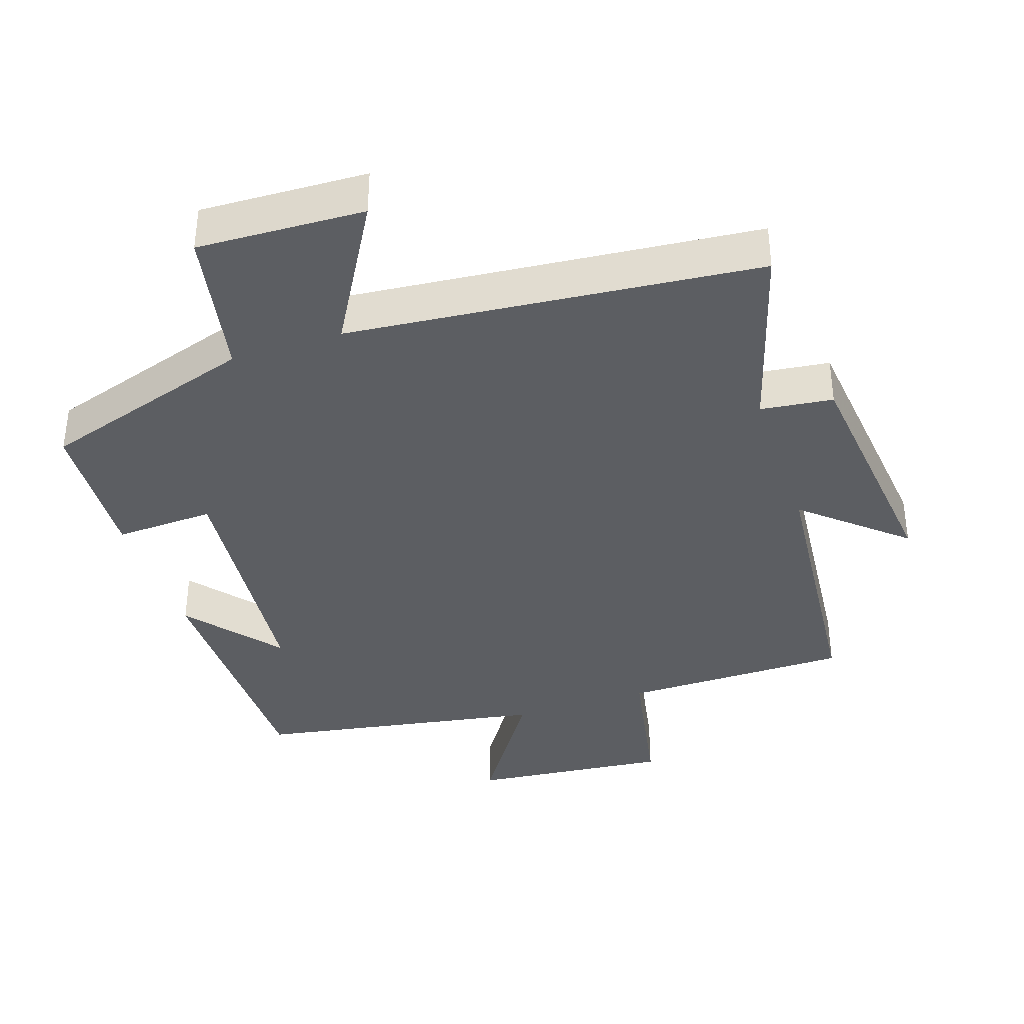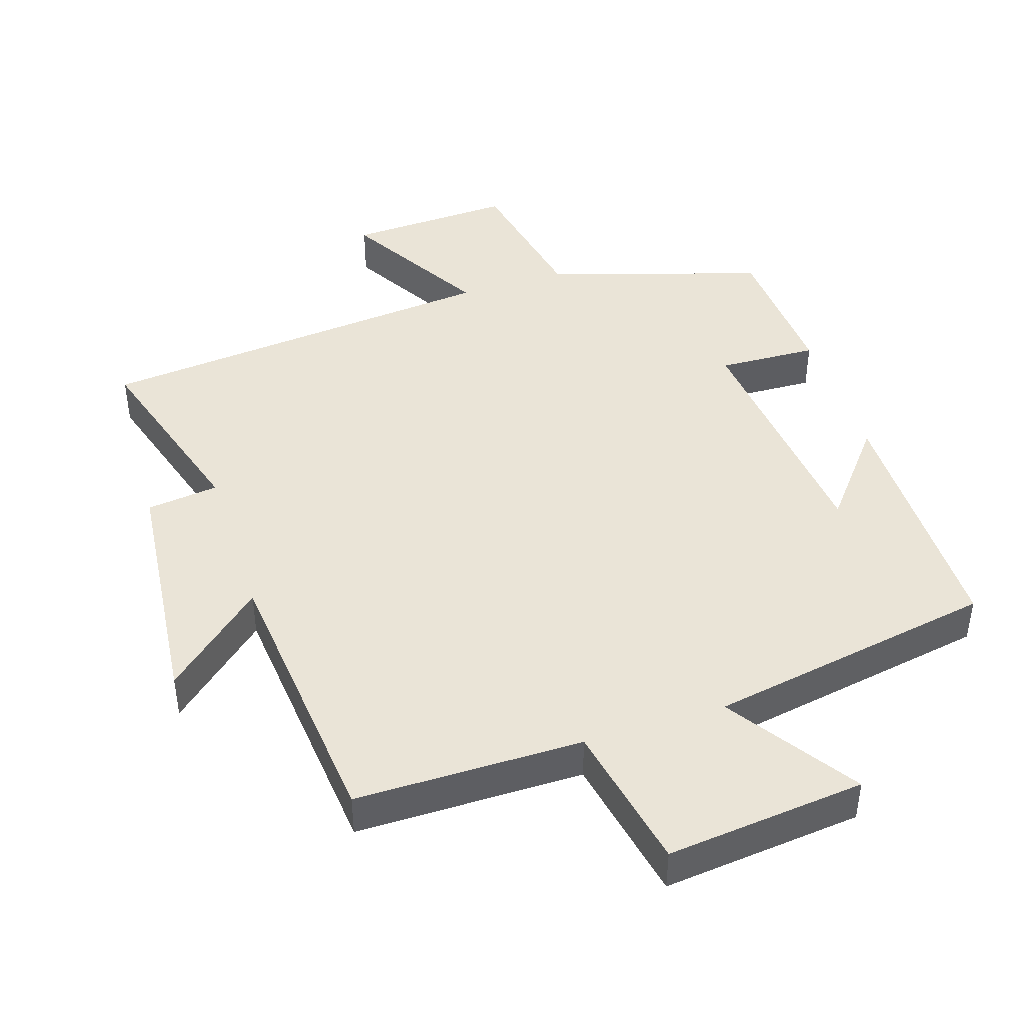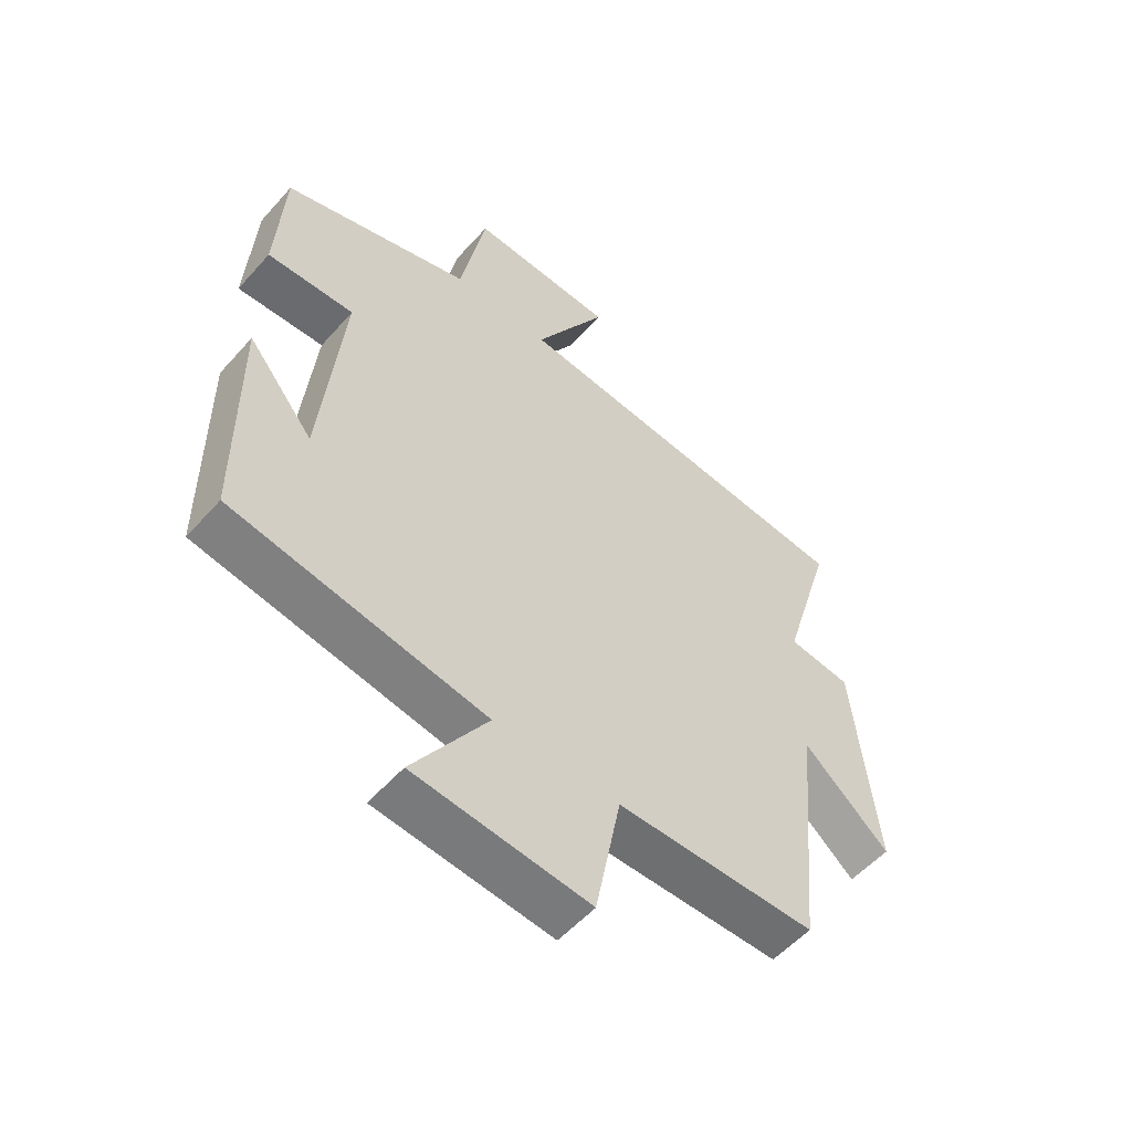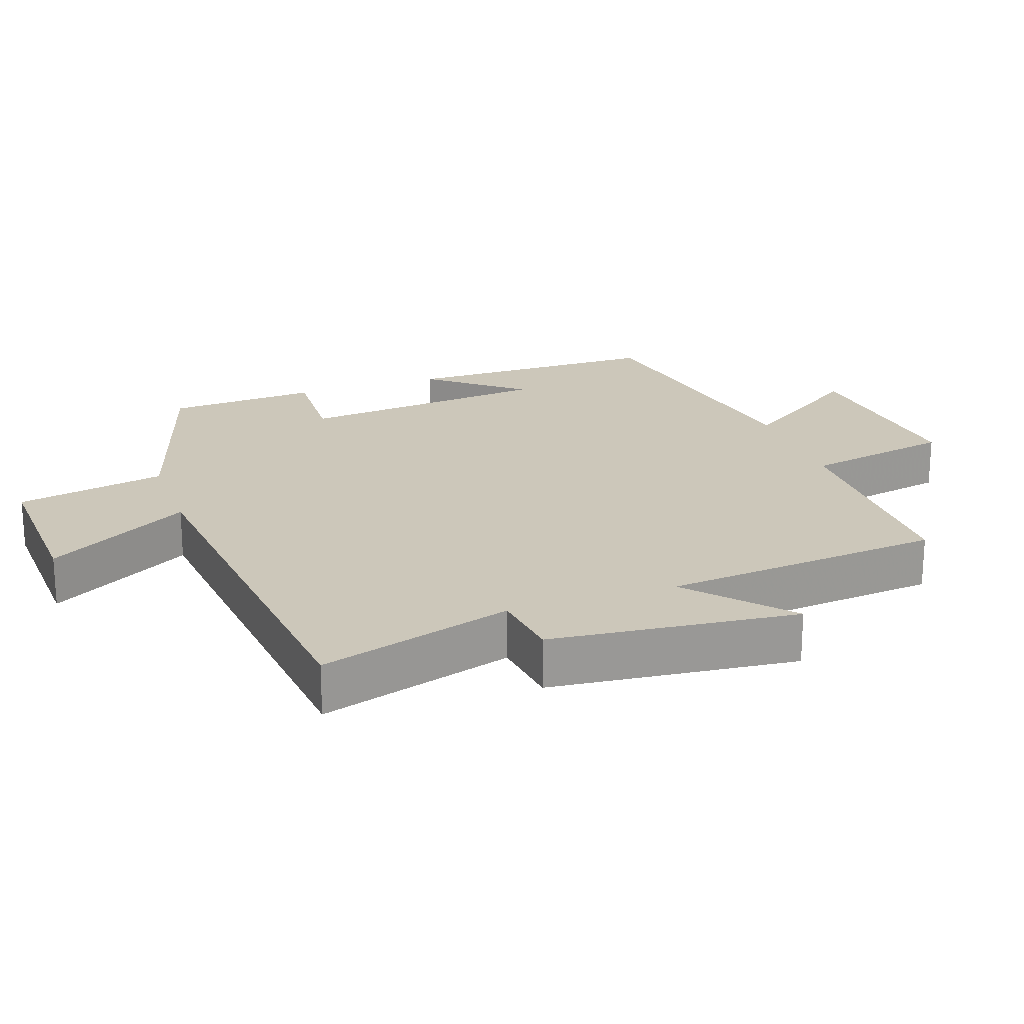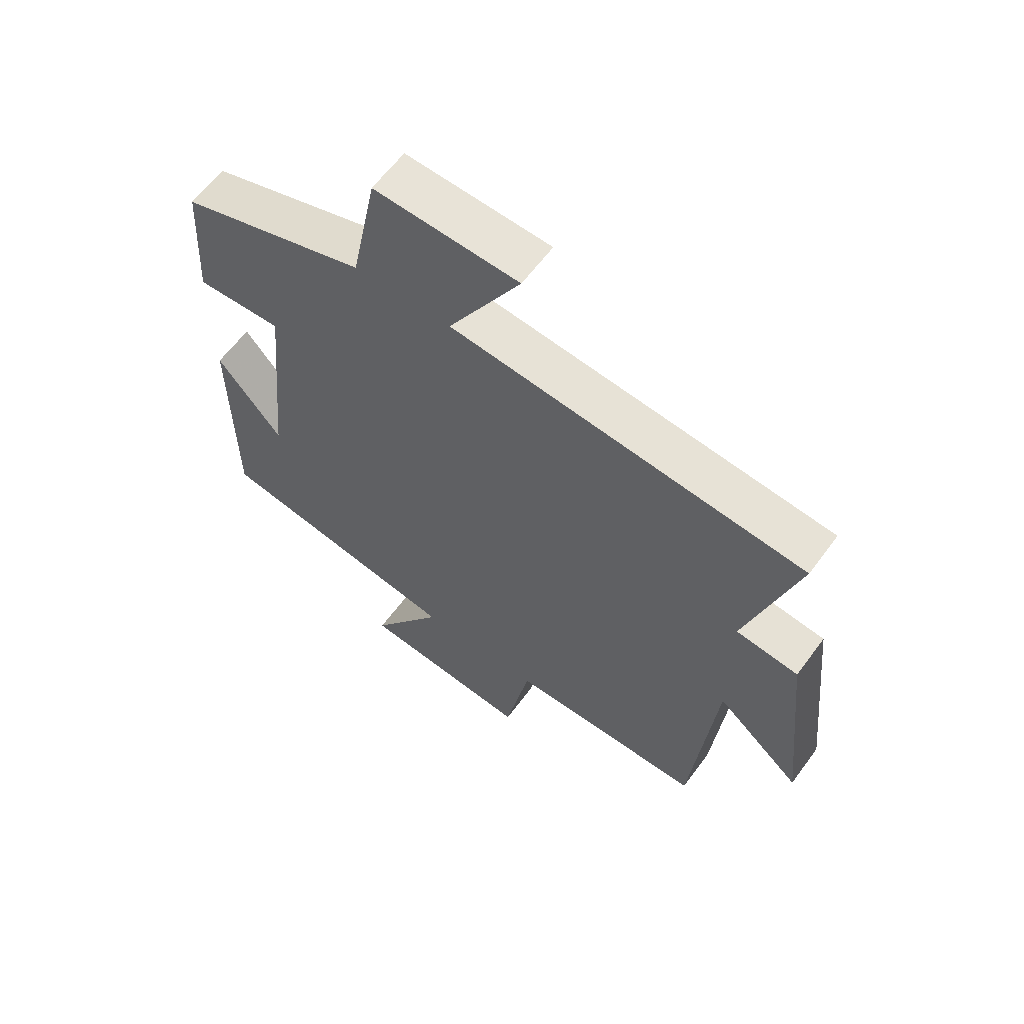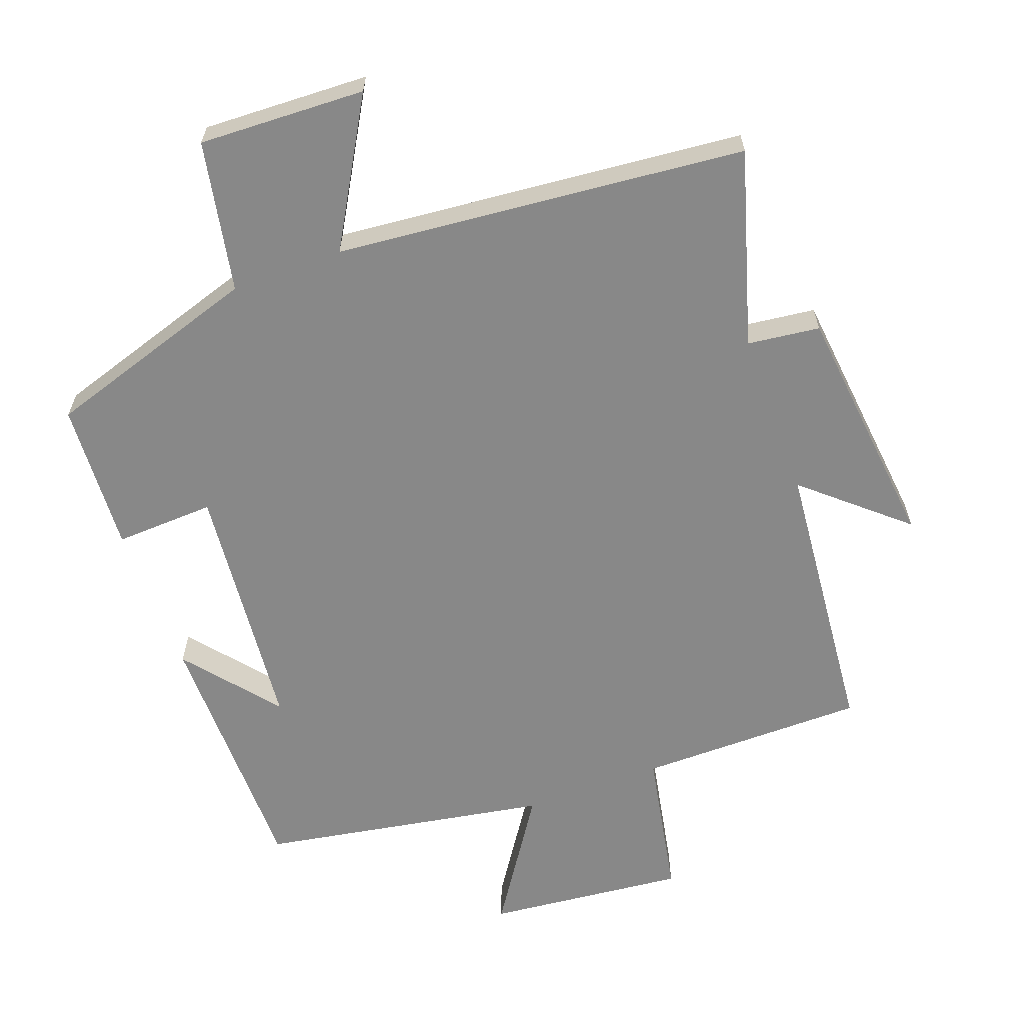
<metadata>
{"format":"obj","ext":"obj","renderer":"f3d","projection":"perspective","resolution":1024,"background":"white","views":[{"elev":-37.7,"azim":18.6,"up":"+Y"},{"elev":43.7,"azim":162.0,"up":"+Y"},{"elev":-54.7,"azim":-40.7,"up":"+Z"},{"elev":21.3,"azim":70.6,"up":"+Y"},{"elev":61.5,"azim":36.3,"up":"+Z"},{"elev":-62.7,"azim":20.3,"up":"+Y"}]}
</metadata>
<code>
v 0.585 0.07 0.442
v 0.5 0.07 0.159
v 0.605 0.07 0.146
v 0.643 0.07 -0.214
v 0.5 0.07 -0.089
v 0.461 0.07 -0.499
v 0.13 0.07 -0.5
v 0.088 0.07 -0.717
v -0.202 0.07 -0.687
v -0.078 0.07 -0.5
v -0.498 0.07 -0.426
v -0.5 0.07 -0.047
v -0.391 0.07 -0.181
v -0.355 0.07 0.187
v -0.5 0.07 0.181
v -0.487 0.07 0.401
v -0.173 0.07 0.5
v -0.13 0.07 0.719
v 0.112 0.07 0.709
v -0.009 0.07 0.5
v 0.585 0 0.442
v 0.5 0 0.159
v 0.605 0 0.146
v 0.643 0 -0.214
v 0.5 0 -0.089
v 0.461 0 -0.499
v 0.13 0 -0.5
v 0.088 0 -0.717
v -0.202 0 -0.687
v -0.078 0 -0.5
v -0.498 0 -0.426
v -0.5 0 -0.047
v -0.391 0 -0.181
v -0.355 0 0.187
v -0.5 0 0.181
v -0.487 0 0.401
v -0.173 0 0.5
v -0.13 0 0.719
v 0.112 0 0.709
v -0.009 0 0.5
f 17 18 19 20
f 17 20 1
f 16 17 1
f 15 16 1
f 14 15 1
f 13 14 1 2
f 11 12 13
f 13 2 3
f 11 13 3
f 10 11 3
f 7 8 9 10
f 5 6 7 10
f 5 10 3
f 3 4 5
f 40 39 38 37
f 21 40 37
f 21 37 36
f 21 36 35
f 21 35 34
f 22 21 34 33
f 33 32 31
f 23 22 33
f 23 33 31
f 23 31 30
f 30 29 28 27
f 30 27 26 25
f 23 30 25
f 25 24 23
f 1 21 22 2
f 2 22 23 3
f 3 23 24 4
f 4 24 25 5
f 5 25 26 6
f 6 26 27 7
f 7 27 28 8
f 8 28 29 9
f 9 29 30 10
f 10 30 31 11
f 11 31 32 12
f 12 32 33 13
f 13 33 34 14
f 14 34 35 15
f 15 35 36 16
f 16 36 37 17
f 17 37 38 18
f 18 38 39 19
f 19 39 40 20
f 20 40 21 1

</code>
